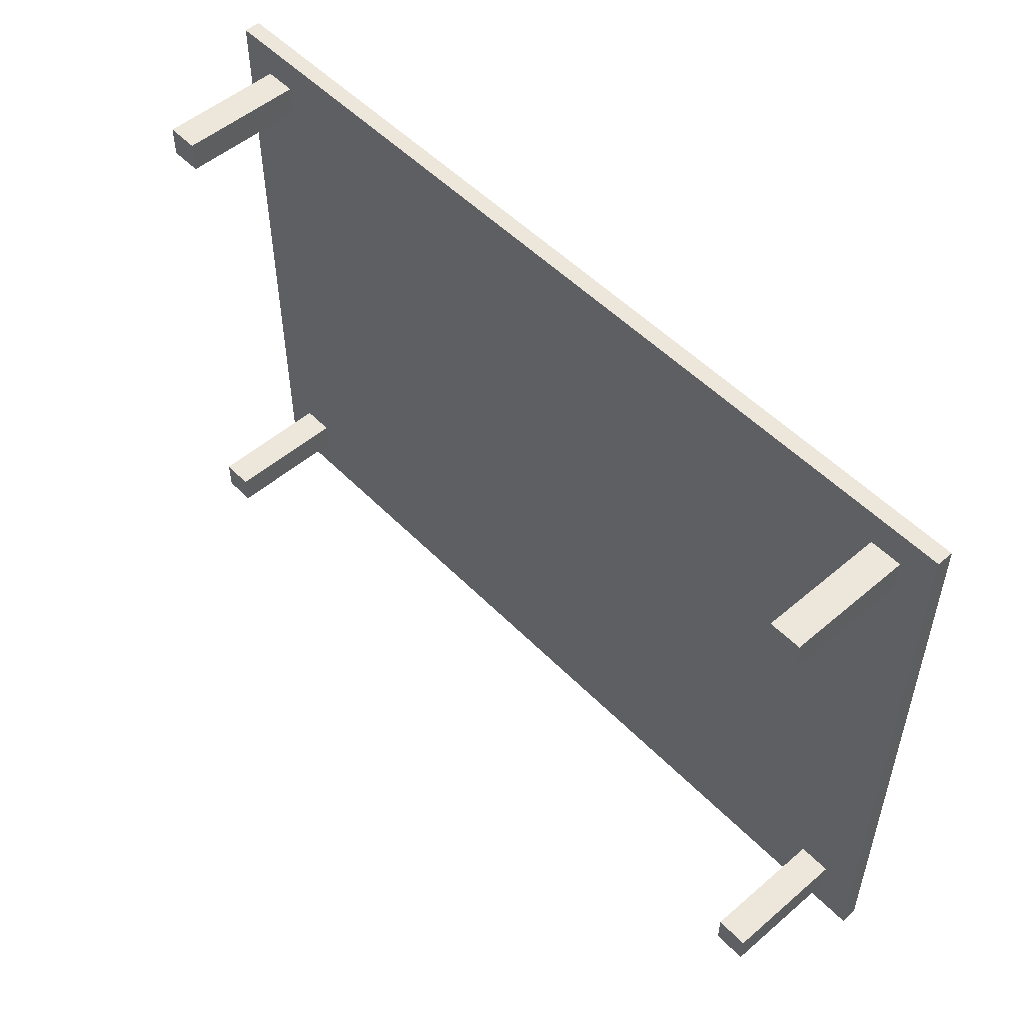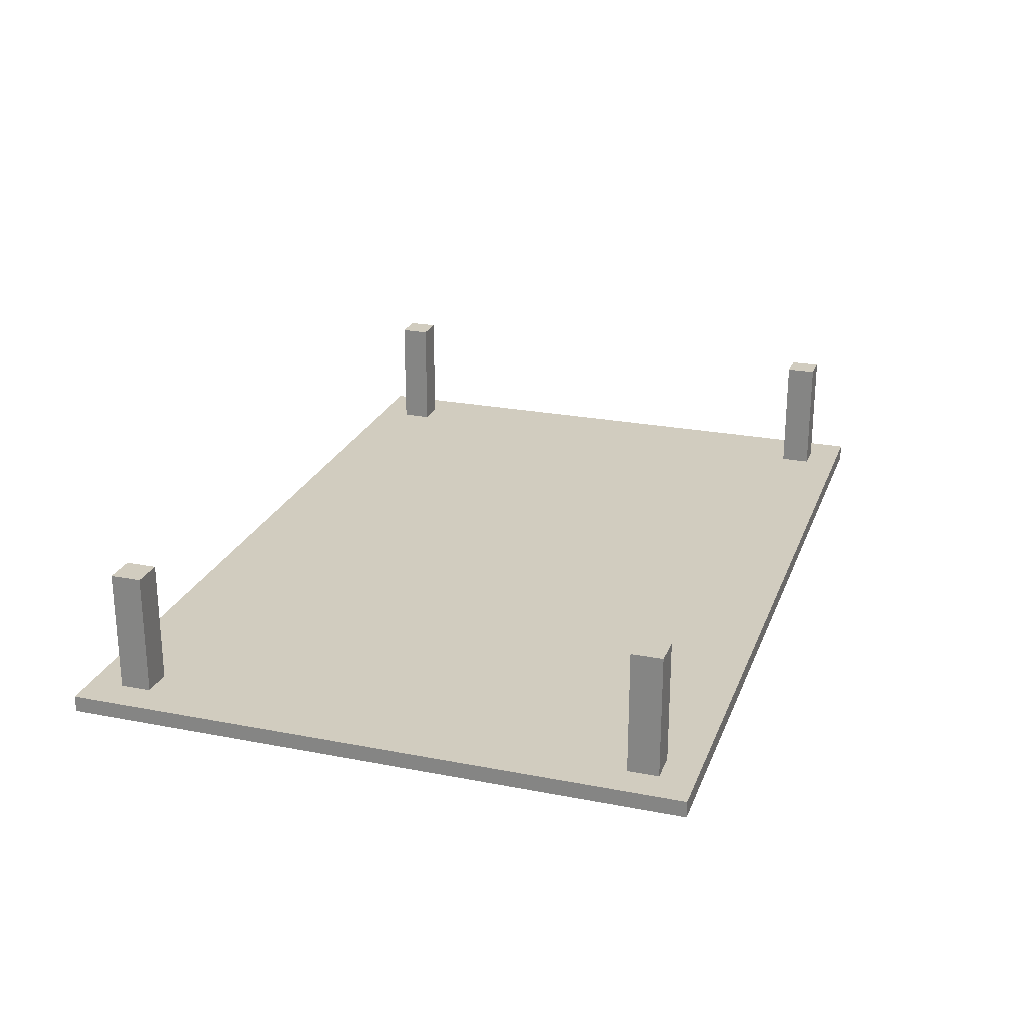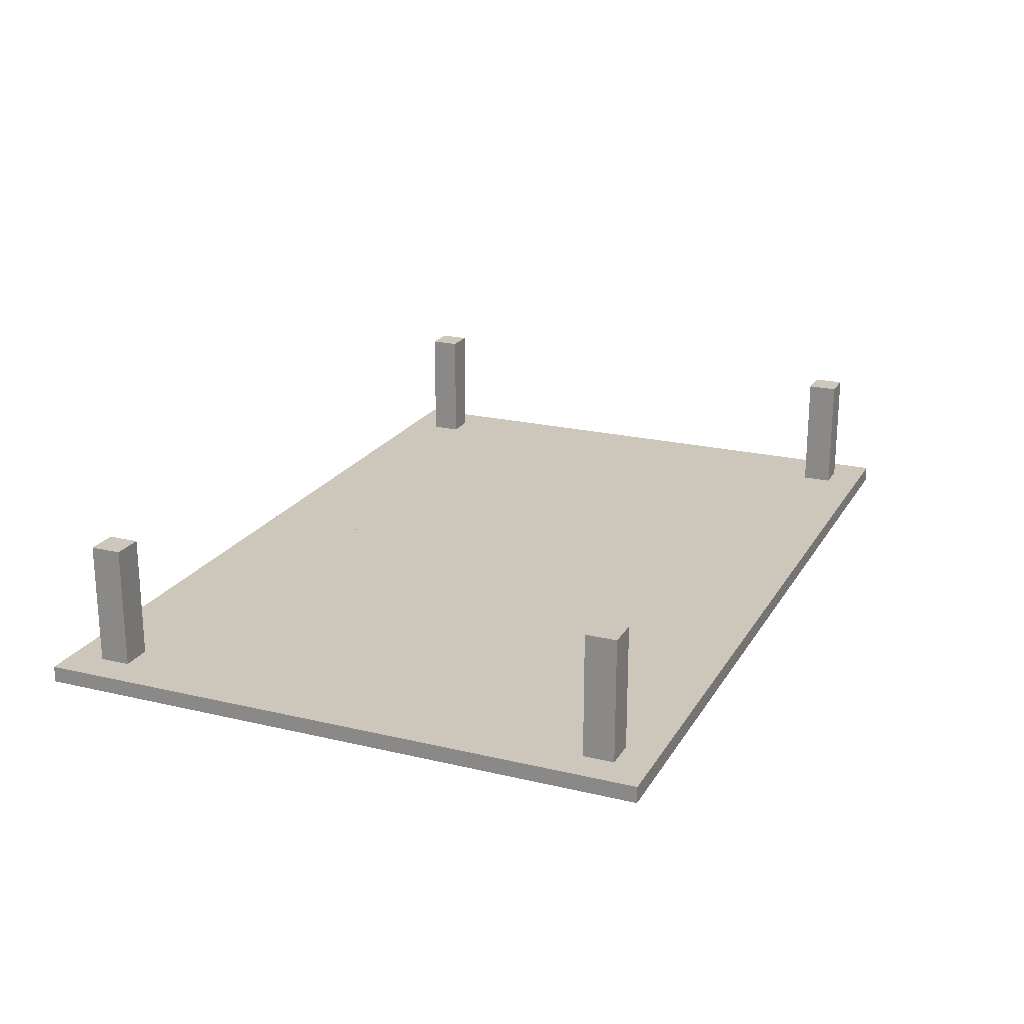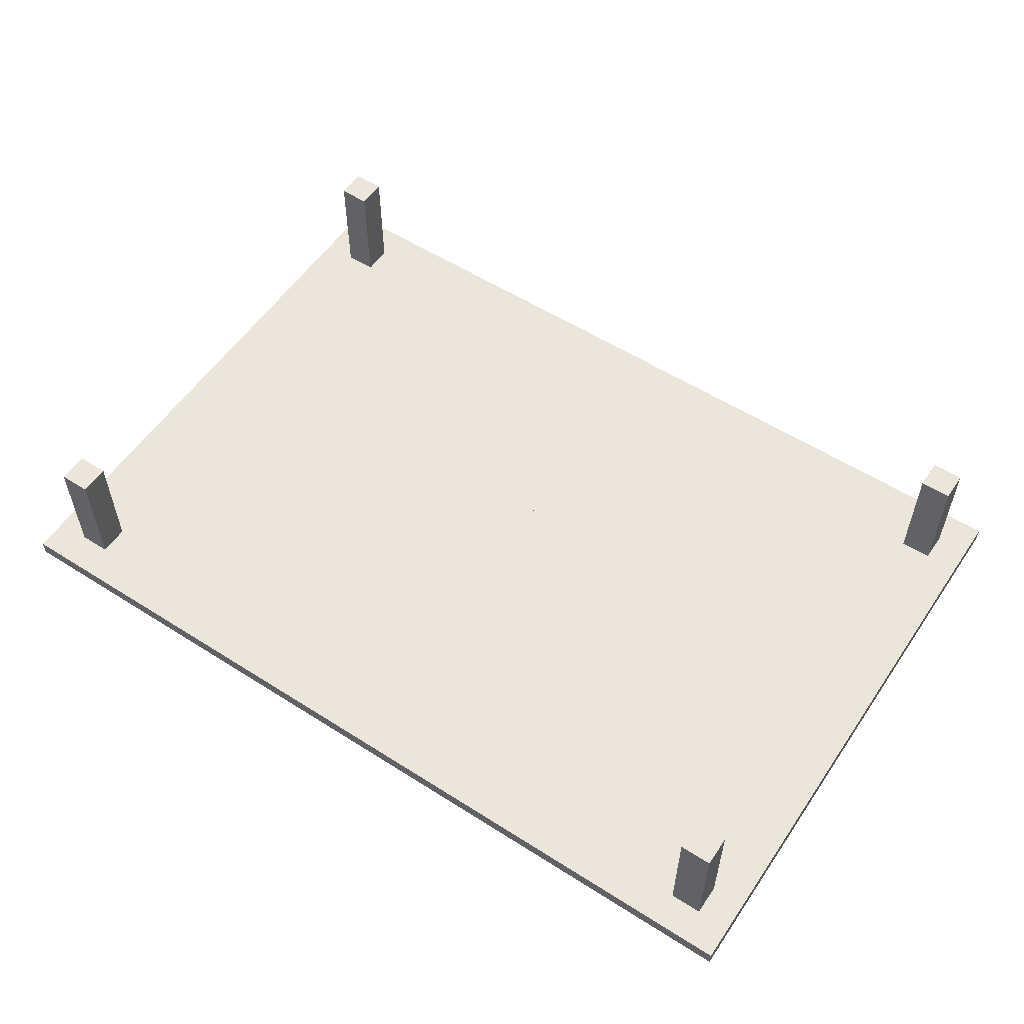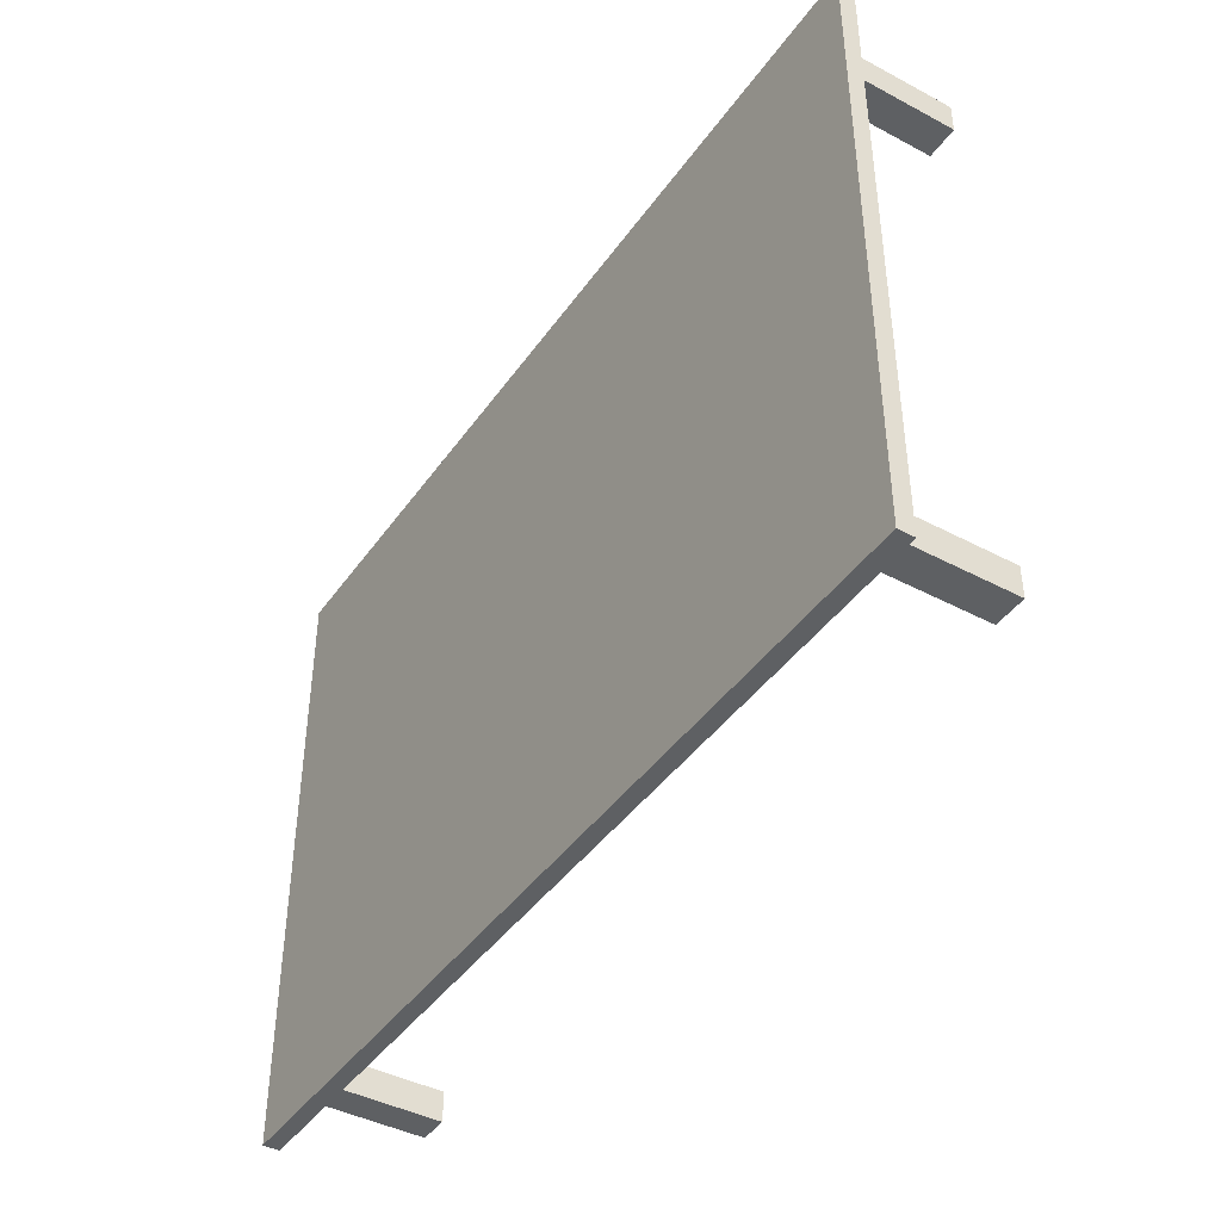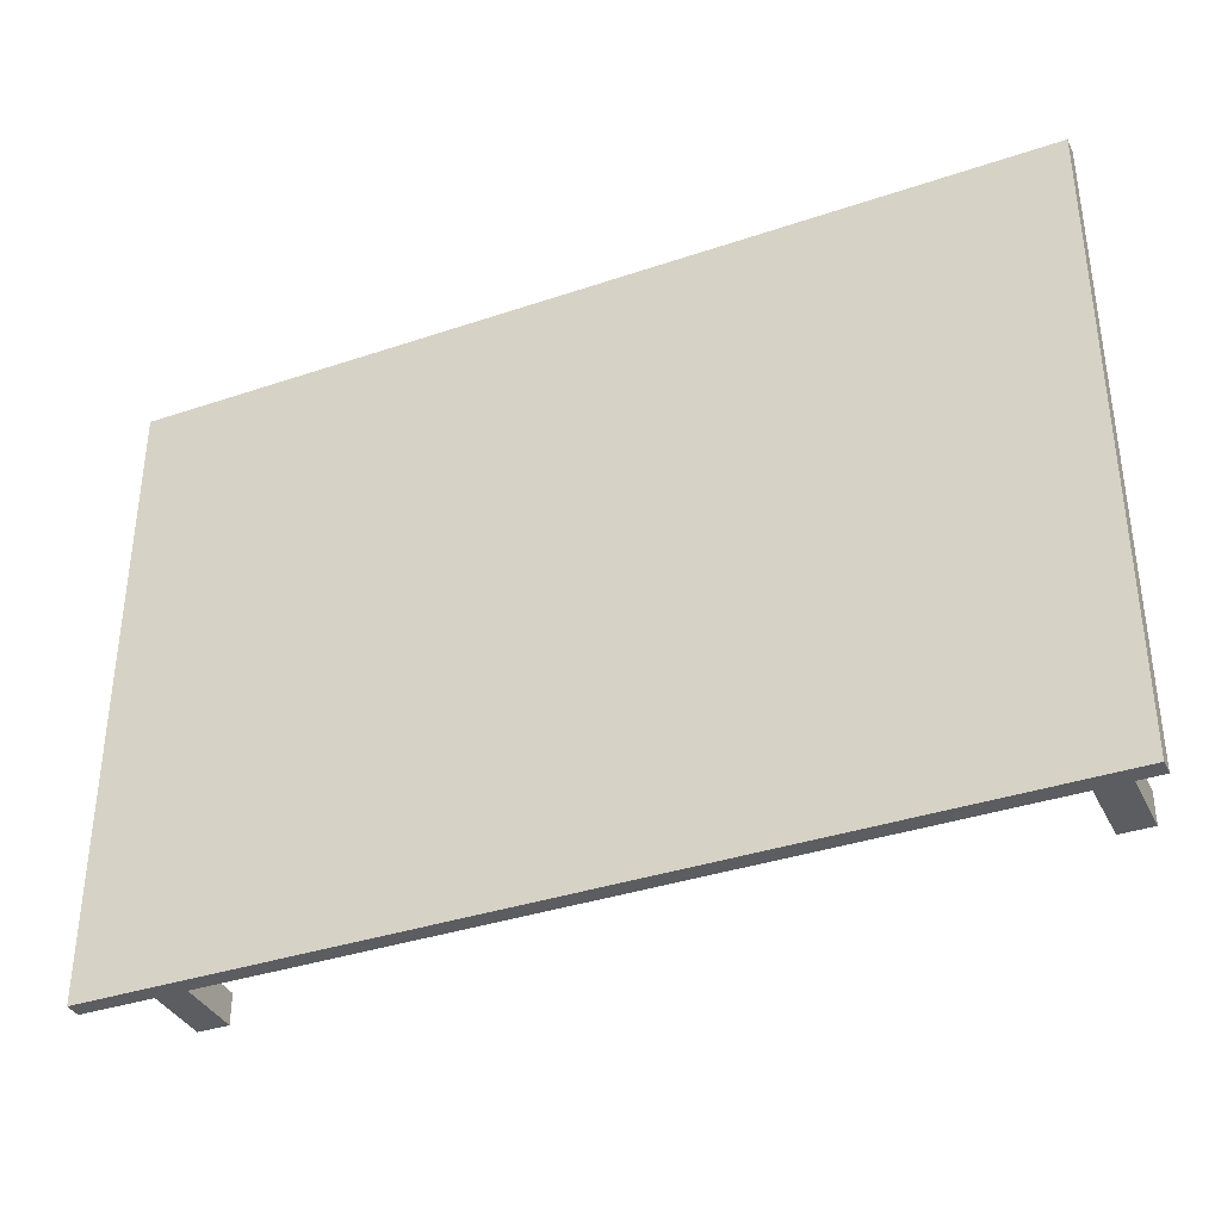
<metadata>
{"format":"obj","ext":"obj","renderer":"f3d","projection":"perspective","resolution":1024,"background":"white","views":[{"elev":52.1,"azim":47.4,"up":"+Y"},{"elev":23.9,"azim":107.9,"up":"+Z"},{"elev":21.3,"azim":112.9,"up":"+Z"},{"elev":55.9,"azim":-146.3,"up":"+Z"},{"elev":-42.5,"azim":-122.4,"up":"+Y"},{"elev":-36.4,"azim":-156.2,"up":"+Y"}]}
</metadata>
<code>
o Table_Cube.069
v 4.272 2.951 0.07738
v 4.272 2.951 -0.07738
v 3.947 2.951 -0.07738
v 3.947 2.951 0.07738
v 4.272 2.626 -0.07738
v 4.272 2.626 0.07738
v 3.947 2.626 0.07738
v 3.947 2.626 -0.07738
v 3.646 2.951 0.07738
v 3.646 2.951 -0.07738
v 3.646 2.626 -0.07738
v 3.646 2.626 0.07738
v 4.272 2.337 -0.07738
v 4.272 2.337 0.07738
v 3.947 2.337 0.07738
v 3.947 2.337 -0.07738
v 3.646 2.337 0.07738
v 3.646 2.337 -0.07738
v 3.947 2.626 1.239
v 3.646 2.626 1.239
v 3.947 2.337 1.239
v 3.646 2.337 1.239
v 0 2.951 0.07738
v 0 2.951 -0.07738
v -4.272 2.951 0.07738
v -4.272 2.951 -0.07738
v -3.947 2.951 -0.07738
v -3.947 2.951 0.07738
v 0 2.626 0.07738
v 0 2.626 -0.07738
v -4.272 2.626 -0.07738
v -4.272 2.626 0.07738
v -3.947 2.626 0.07738
v -3.947 2.626 -0.07738
v -3.646 2.951 0.07738
v -3.646 2.951 -0.07738
v -3.646 2.626 -0.07738
v -3.646 2.626 0.07738
v 0 2.337 -0.07738
v -4.272 2.337 -0.07738
v -4.272 2.337 0.07738
v -3.947 2.337 0.07738
v -3.947 2.337 -0.07738
v 0 2.337 0.07738
v -3.646 2.337 0.07738
v -3.646 2.337 -0.07738
v -3.947 2.626 1.239
v -3.646 2.626 1.239
v -3.947 2.337 1.239
v -3.646 2.337 1.239
v 4.272 0 0.07738
v 4.272 -2.951 0.07738
v 4.272 0 -0.07738
v 4.272 -2.951 -0.07738
v 3.947 0 -0.07738
v 3.947 -2.951 -0.07738
v 3.947 0 0.07738
v 3.947 -2.951 0.07738
v 4.272 -2.626 -0.07738
v 4.272 -2.626 0.07738
v 3.947 -2.626 0.07738
v 3.947 -2.626 -0.07738
v 3.646 0 -0.07738
v 3.646 -2.951 0.07738
v 3.646 -2.951 -0.07738
v 3.646 0 0.07738
v 3.646 -2.626 -0.07738
v 3.646 -2.626 0.07738
v 4.272 -2.337 -0.07738
v 4.272 -2.337 0.07738
v 3.947 -2.337 0.07738
v 3.947 -2.337 -0.07738
v 3.646 -2.337 0.07738
v 3.646 -2.337 -0.07738
v 3.947 -2.626 1.239
v 3.646 -2.626 1.239
v 3.947 -2.337 1.239
v 3.646 -2.337 1.239
v 0 0 0.07738
v 0 -2.951 0.07738
v 0 0 -0.07738
v 0 -2.951 -0.07738
v -4.272 0 0.07738
v -4.272 -2.951 0.07738
v -4.272 0 -0.07738
v -4.272 -2.951 -0.07738
v -3.947 0 -0.07738
v -3.947 -2.951 -0.07738
v -3.947 0 0.07738
v -3.947 -2.951 0.07738
v 0 -2.626 0.07738
v 0 -2.626 -0.07738
v -4.272 -2.626 -0.07738
v -4.272 -2.626 0.07738
v -3.947 -2.626 0.07738
v -3.947 -2.626 -0.07738
v -3.646 0 -0.07738
v -3.646 -2.951 0.07738
v -3.646 -2.951 -0.07738
v -3.646 0 0.07738
v -3.646 -2.626 -0.07738
v -3.646 -2.626 0.07738
v 0 -2.337 -0.07738
v -4.272 -2.337 -0.07738
v -4.272 -2.337 0.07738
v -3.947 -2.337 0.07738
v -3.947 -2.337 -0.07738
v 0 -2.337 0.07738
v -3.646 -2.337 0.07738
v -3.646 -2.337 -0.07738
v -3.947 -2.626 1.239
v -3.646 -2.626 1.239
v -3.947 -2.337 1.239
v -3.646 -2.337 1.239
f 8 3 2 5
f 5 2 1 6
f 12 9 23 29
f 10 24 23 9
f 2 3 4 1
f 6 1 4 7
f 11 10 3 8
f 18 11 8 16
f 14 6 7 15
f 17 12 29 44
f 13 5 6 14
f 16 8 5 13
f 17 15 21 22
f 39 30 11 18
f 30 24 10 11
f 3 10 9 4
f 7 4 9 12
f 81 39 18 63
f 57 15 17 66
f 55 16 13 53
f 53 13 14 51
f 66 17 44 79
f 51 14 15 57
f 63 18 16 55
f 21 19 20 22
f 15 7 19 21
f 12 17 22 20
f 7 12 20 19
f 29 30 24 23
f 34 31 26 27
f 31 32 25 26
f 38 29 23 35
f 36 35 23 24
f 26 25 28 27
f 32 33 28 25
f 37 34 27 36
f 46 43 34 37
f 41 42 33 32
f 45 44 29 38
f 40 41 32 31
f 43 40 31 34
f 44 39 30 29
f 45 50 49 42
f 39 46 37 30
f 30 37 36 24
f 27 28 35 36
f 33 38 35 28
f 81 97 46 39
f 89 100 45 42
f 79 81 39 44
f 87 85 40 43
f 85 83 41 40
f 100 79 44 45
f 83 89 42 41
f 97 87 43 46
f 49 50 48 47
f 42 49 47 33
f 38 48 50 45
f 33 47 48 38
f 62 59 54 56
f 59 60 52 54
f 68 91 80 64
f 55 57 51 53
f 65 64 80 82
f 54 52 58 56
f 63 66 57 55
f 60 61 58 52
f 67 62 56 65
f 74 72 62 67
f 70 71 61 60
f 73 108 91 68
f 69 70 60 59
f 72 69 59 62
f 73 78 77 71
f 103 74 67 92
f 92 67 65 82
f 81 79 66 63
f 56 58 64 65
f 61 68 64 58
f 81 63 74 103
f 57 66 73 71
f 55 53 69 72
f 53 51 70 69
f 66 79 108 73
f 51 57 71 70
f 63 55 72 74
f 77 78 76 75
f 71 77 75 61
f 68 76 78 73
f 61 75 76 68
f 91 80 82 92
f 96 88 86 93
f 93 86 84 94
f 102 98 80 91
f 87 85 83 89
f 99 82 80 98
f 86 88 90 84
f 97 87 89 100
f 94 84 90 95
f 101 99 88 96
f 110 101 96 107
f 105 94 95 106
f 109 102 91 108
f 104 93 94 105
f 107 96 93 104
f 108 91 92 103
f 109 106 113 114
f 103 92 101 110
f 92 82 99 101
f 81 97 100 79
f 88 99 98 90
f 95 90 98 102
f 81 103 110 97
f 89 106 109 100
f 79 108 103 81
f 87 107 104 85
f 85 104 105 83
f 100 109 108 79
f 83 105 106 89
f 97 110 107 87
f 113 111 112 114
f 106 95 111 113
f 102 109 114 112
f 95 102 112 111

</code>
